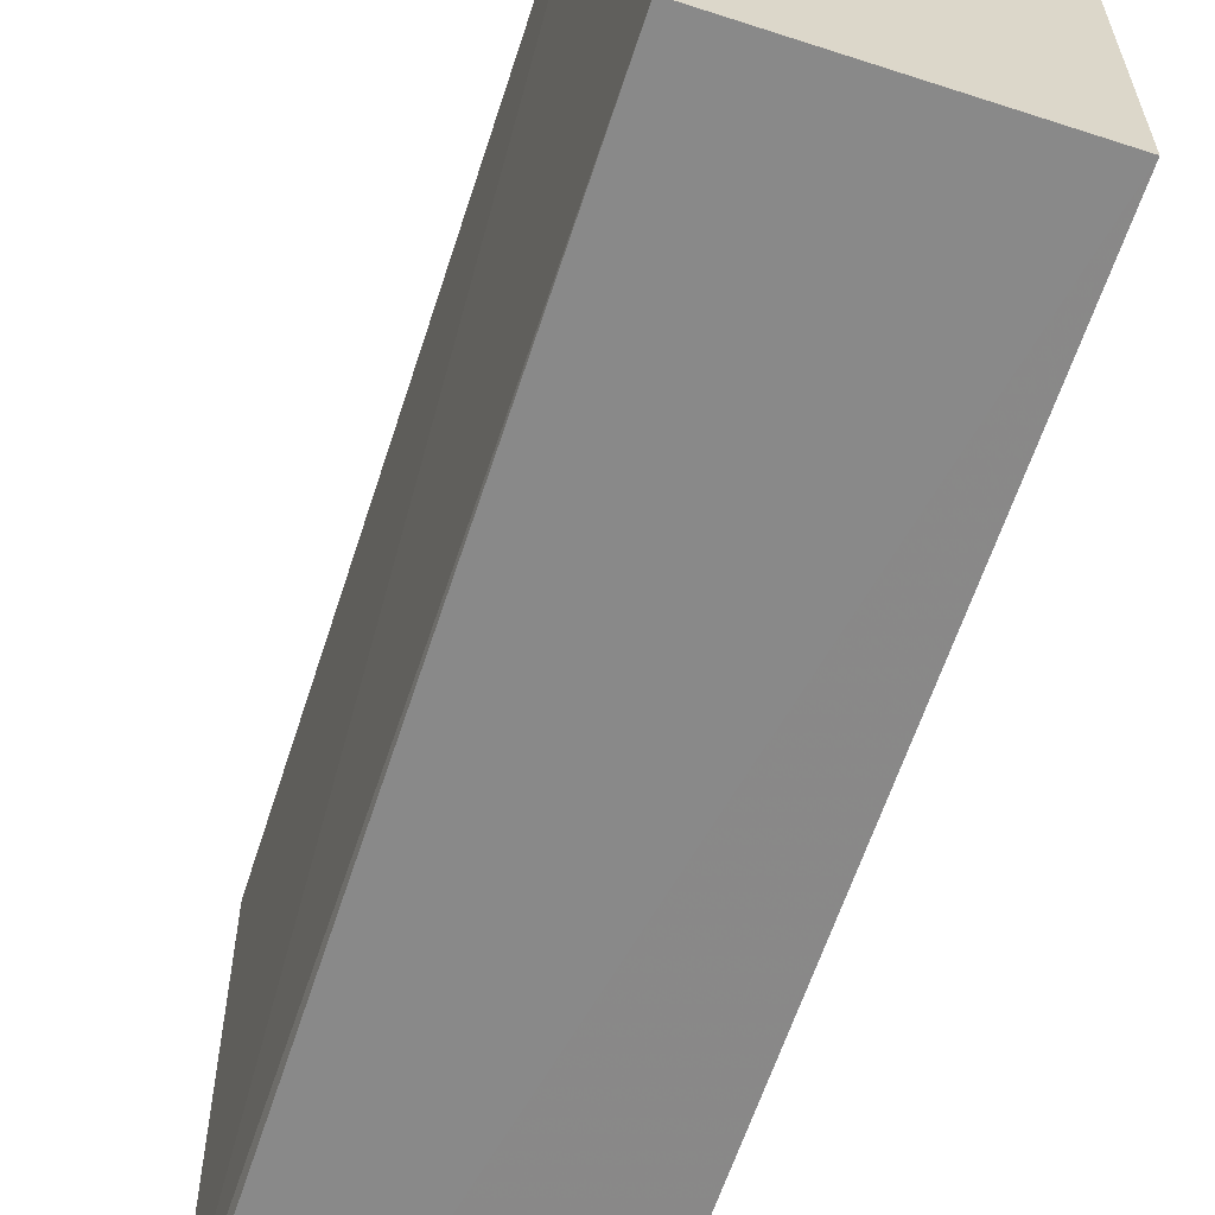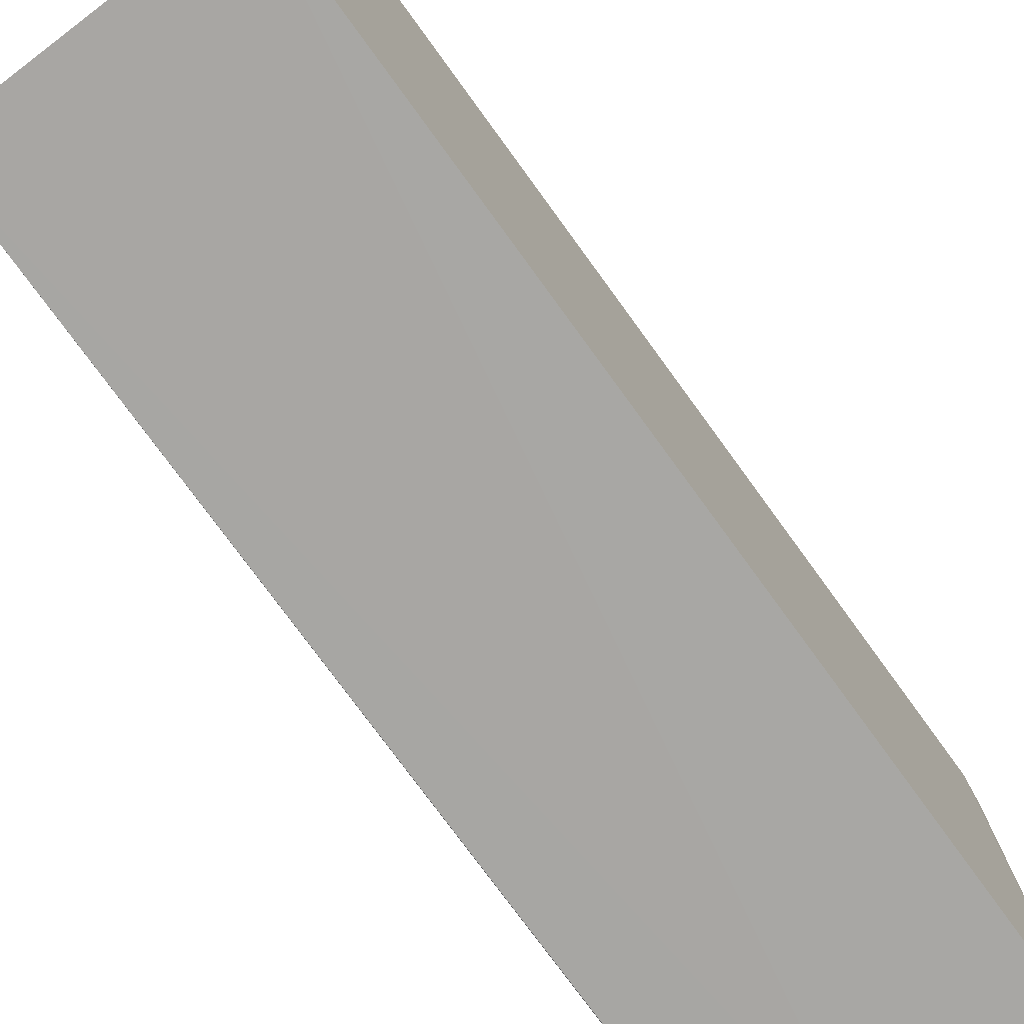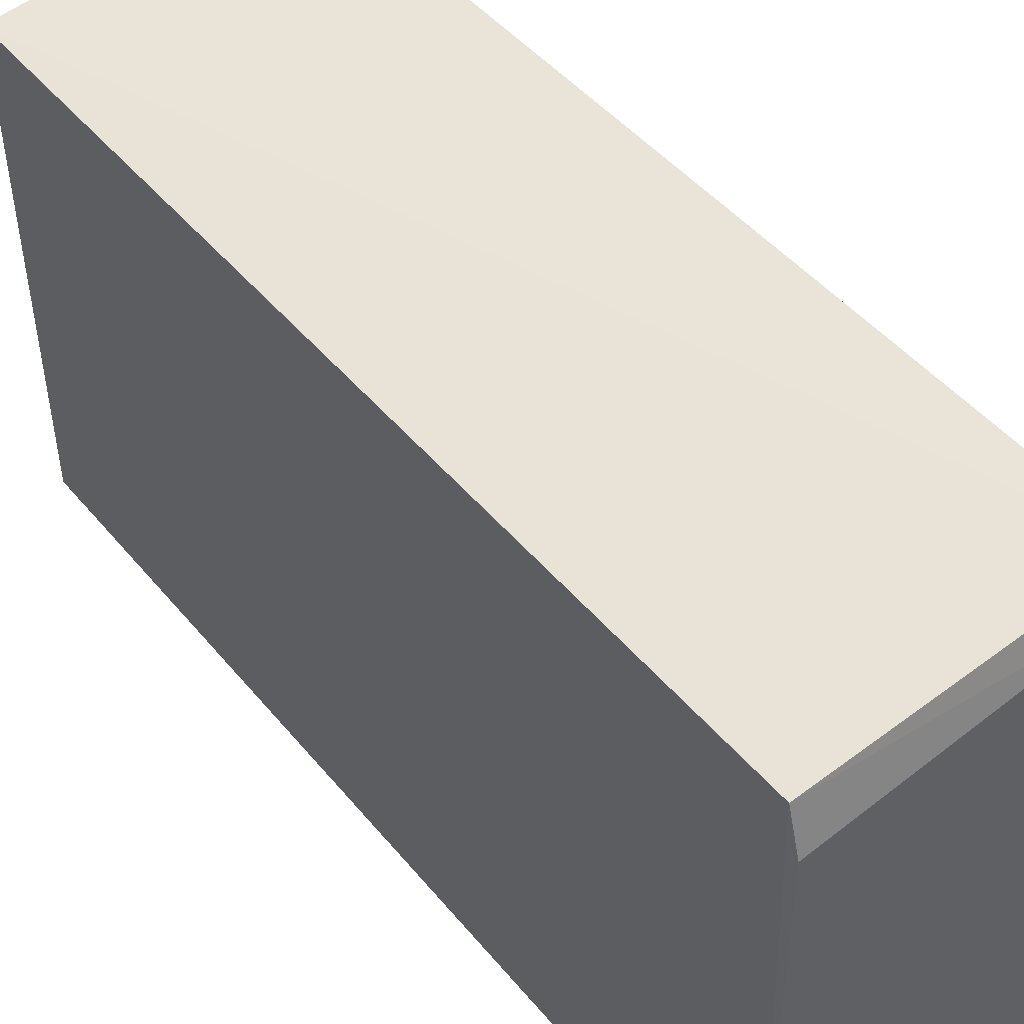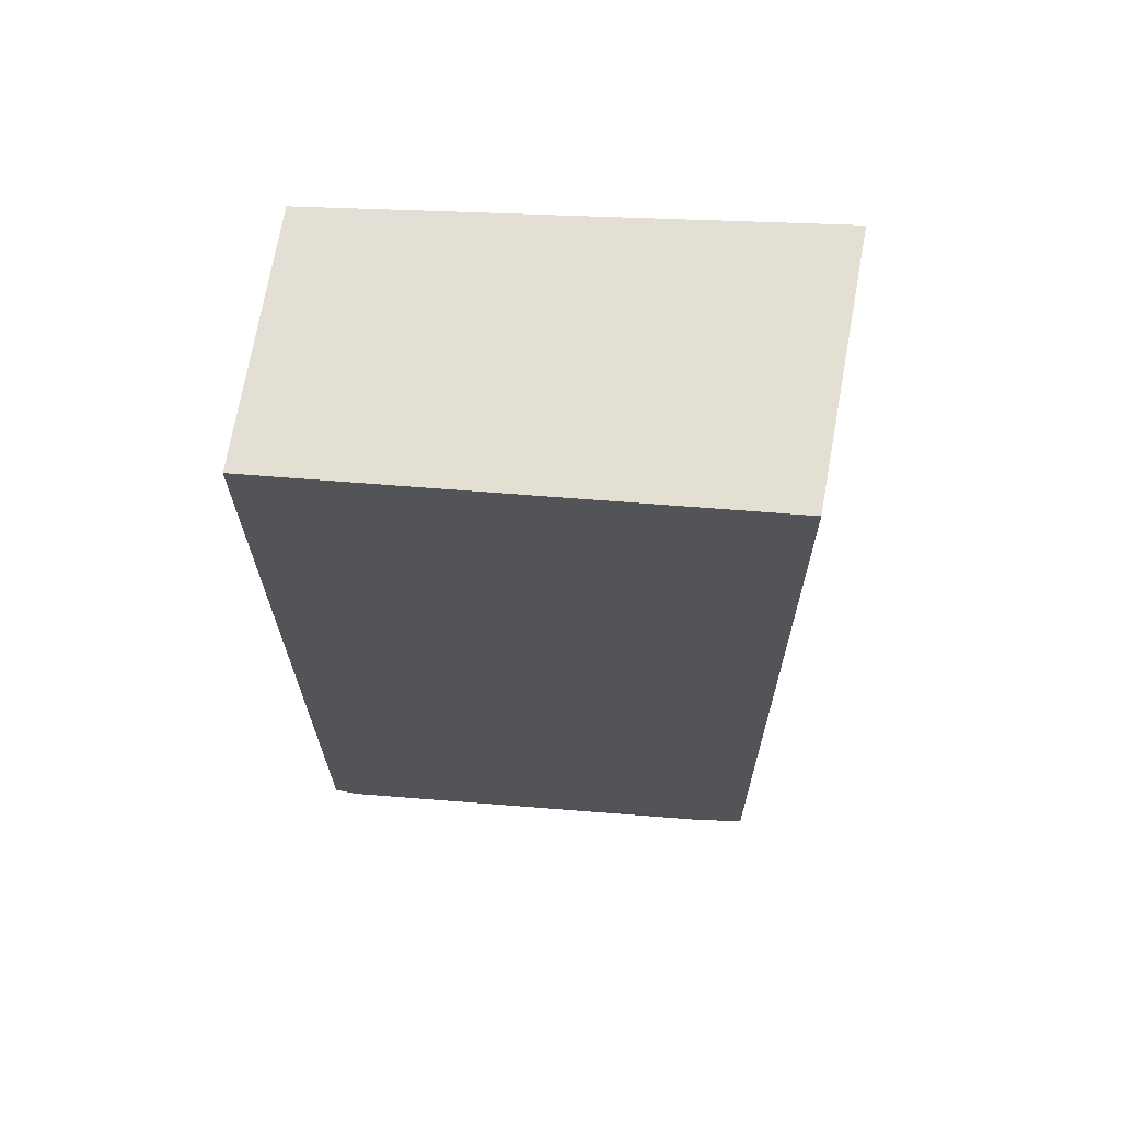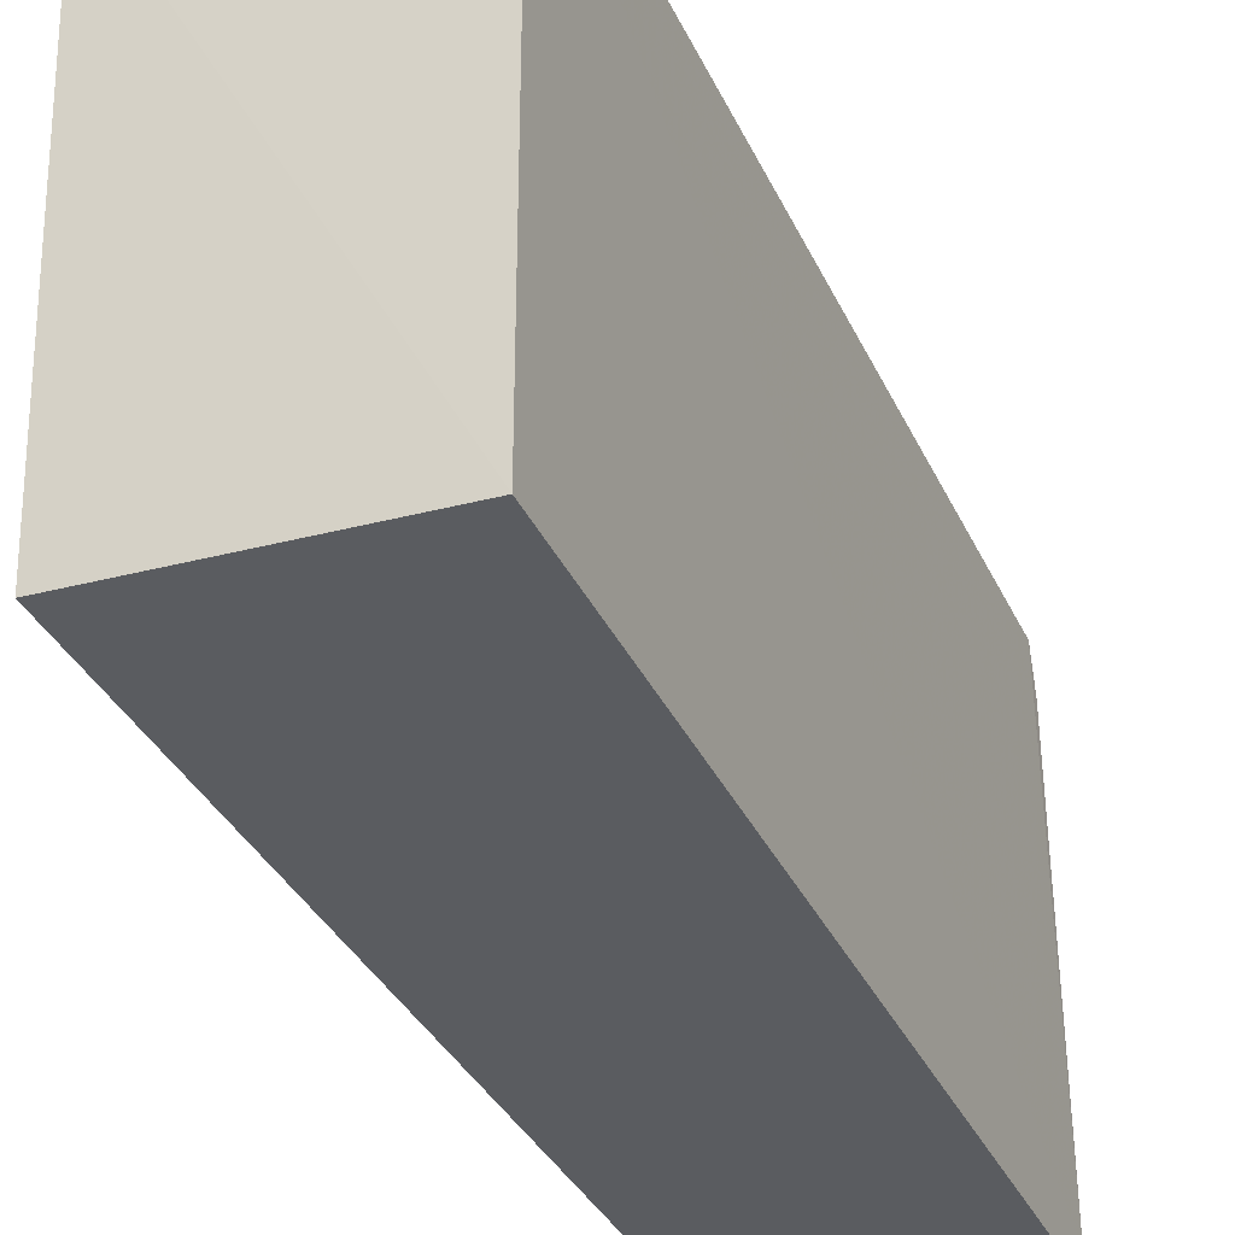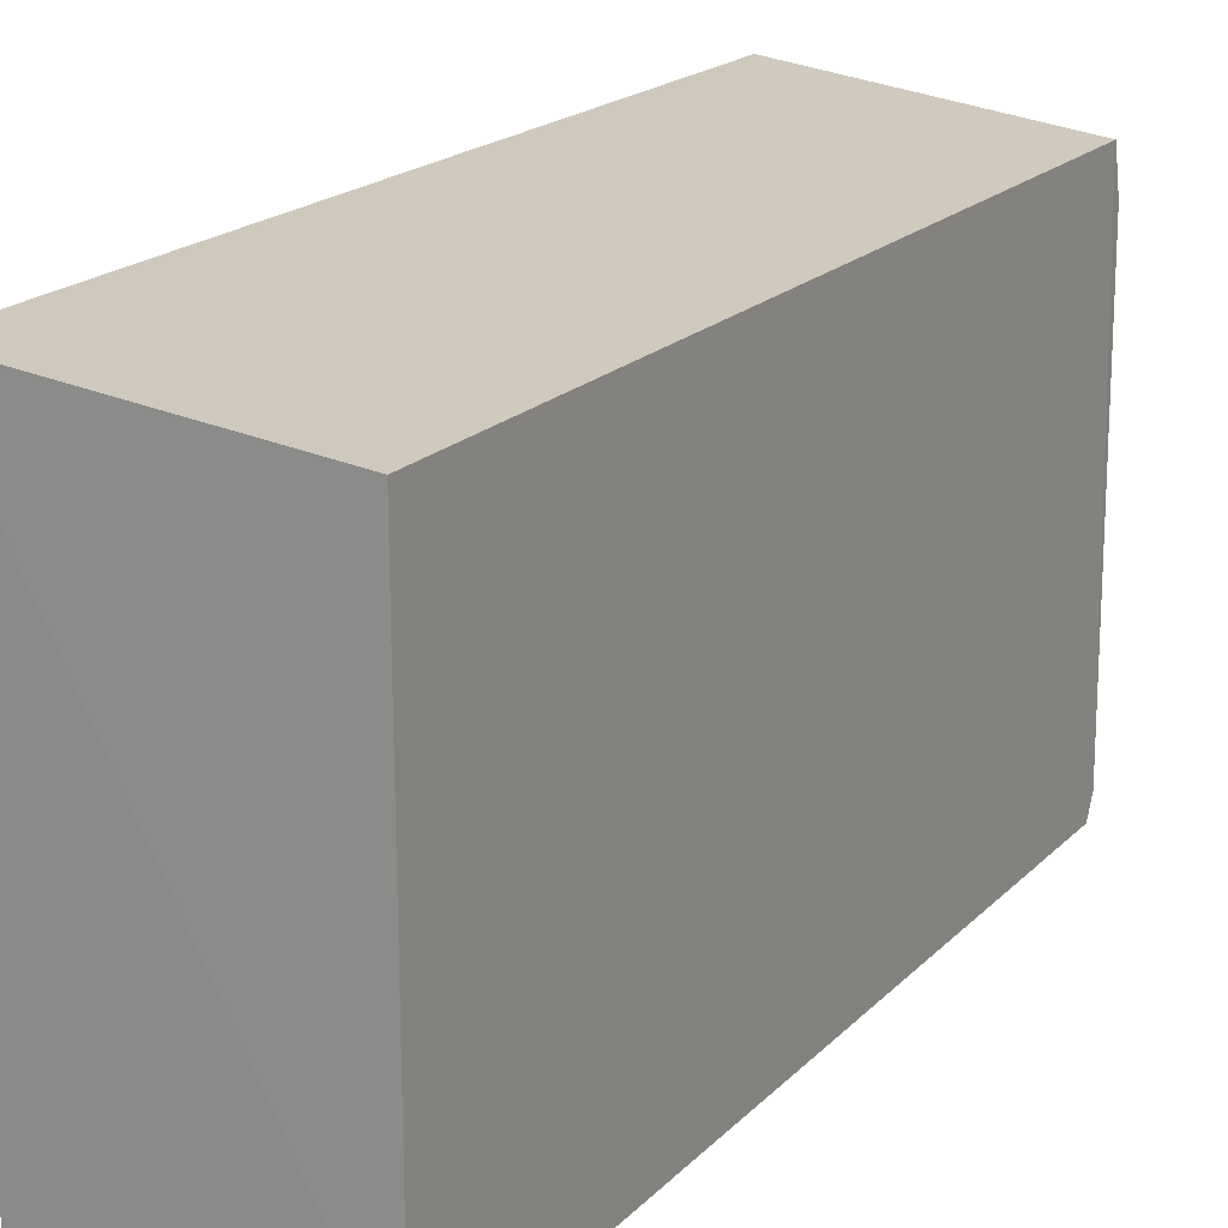
<metadata>
{"format":"obj","ext":"obj","renderer":"f3d","projection":"perspective","resolution":1024,"background":"white","views":[{"elev":-62.4,"azim":-18.1,"up":"+Y"},{"elev":-77.0,"azim":36.1,"up":"+Y"},{"elev":47.5,"azim":142.7,"up":"+Y"},{"elev":67.0,"azim":94.6,"up":"+Z"},{"elev":-35.2,"azim":22.5,"up":"+Y"},{"elev":18.3,"azim":29.3,"up":"+Y"}]}
</metadata>
<code>
v 0.0009119 -0.03871 0.03734
v 0.0008453 -0.05808 0.03714
v 0.0008487 -0.05718 0.0009185
v -0.009855 -0.03835 0.001039
v -0.01012 -0.03751 0.0373
v -0.009504 -0.05741 0.001277
v 0.0008952 -0.03839 0.001566
v 0.0008453 -0.05805 0.001337
v -0.009633 -0.0569 0.0008354
v -0.009508 -0.05742 0.03697
v 0.0008679 -0.04015 0.001084
v -0.01 -0.03699 0.001439
v -0.006073 -0.05765 0.001055
v -0.002627 -0.05769 0.0009432
f 1 2 3
f 5 2 1
f 7 1 3
f 8 3 2
f 10 2 5
f 10 9 6
f 10 5 9
f 11 7 3
f 11 4 7
f 11 9 4
f 11 3 9
f 12 5 1
f 12 1 7
f 12 7 4
f 12 9 5
f 12 4 9
f 13 8 2
f 13 6 9
f 13 10 6
f 13 2 10
f 14 13 9
f 14 9 3
f 14 3 8
f 14 8 13

</code>
